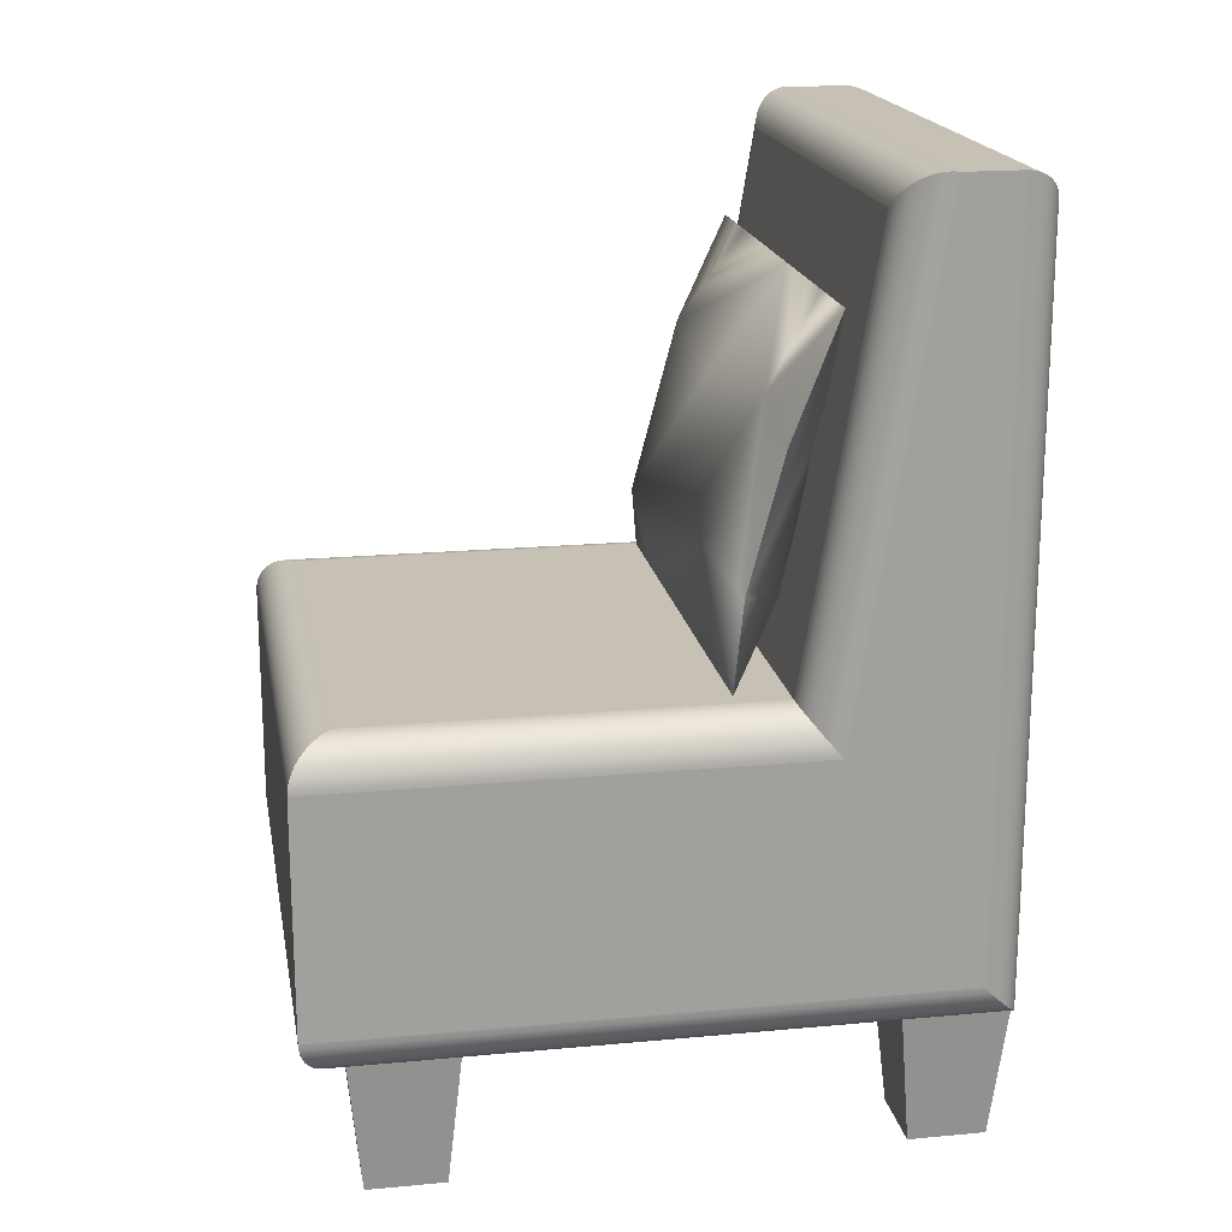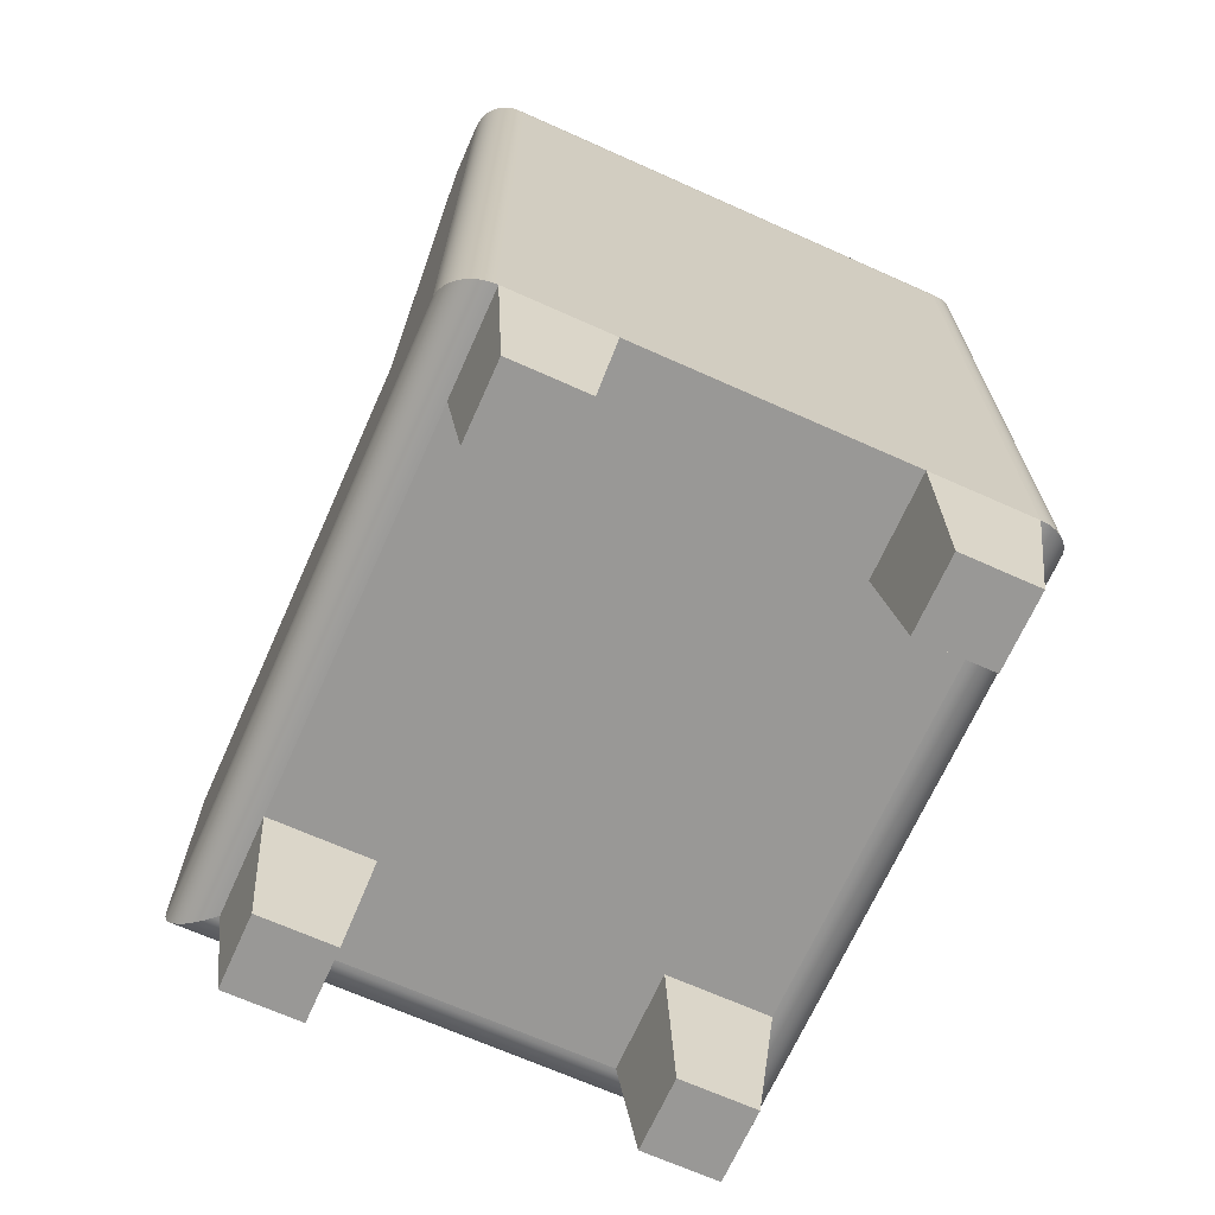
<metadata>
{"format":"obj","ext":"obj","renderer":"f3d","projection":"perspective","resolution":1024,"background":"white","views":[{"elev":18.6,"azim":-100.1,"up":"+Y"},{"elev":-68.6,"azim":-24.1,"up":"+Y"}]}
</metadata>
<code>
v -0.2037 -0.01193 0.0966
v -0.2024 -0.007808 -0.2729
v -0.2037 -0.01193 -0.2743
v -0.2024 -0.007808 0.0931
v -0.1716 -0.01193 -0.2743
v -0.2046 -0.01619 0.1002
v -0.2024 0.3781 0.1563
v -0.2004 -0.003909 -0.271
v 0.2427 -0.01193 -0.2743
v -0.2046 -0.01619 -0.2752
v -0.2037 0.3788 0.1606
v -0.2004 0.3768 0.1522
v -0.2004 -0.003909 0.08979
v -0.1716 -0.007808 -0.2729
v 0.2413 -0.007808 -0.2729
v 0.2435 -0.01619 -0.2752
v -0.1716 -0.01619 -0.2752
v -0.2049 -0.02053 0.1039
v -0.2046 0.3789 0.165
v 0.2413 0.3781 0.1563
v 0.2394 0.3768 0.1522
v -0.198 -0.000294 -0.2686
v 0.2427 -0.01193 0.0966
v 0.2435 -0.01619 0.1002
v -0.2049 -0.02053 -0.2755
v 0.2427 0.3788 0.1606
v -0.198 0.375 0.1482
v 0.237 0.375 0.1482
v -0.198 -0.000294 0.08672
v -0.1716 -0.003909 -0.271
v 0.2394 -0.003909 -0.271
v 0.2413 -0.007808 0.0931
v 0.2438 -0.02053 0.1039
v 0.2438 -0.02053 -0.2755
v -0.1716 -0.02053 -0.2755
v -0.2049 -0.2033 0.212
v -0.2049 0.3785 0.1693
v 0.2435 0.3789 0.165
v 0.2394 -0.003909 0.08979
v -0.1951 0.002975 -0.2657
v -0.2049 -0.2033 -0.2755
v -0.1951 0.3727 0.1445
v 0.2341 0.3727 0.1445
v 0.237 -0.000294 0.08672
v -0.1951 0.002975 0.08394
v -0.1716 -0.000294 -0.2686
v 0.237 -0.000294 -0.2686
v 0.2438 -0.2033 0.212
v 0.2438 0.3785 0.1693
v -0.2046 -0.2077 -0.2752
v -0.2049 0.3785 0.212
v -0.1919 0.005841 0.08151
v 0.2438 -0.2033 -0.2755
v -0.2046 -0.2077 0.2164
v -0.1716 -0.2033 -0.2755
v 0.2438 0.3785 0.212
v 0.2308 0.3699 0.1412
v 0.2341 0.002975 0.08394
v 0.2341 0.002975 -0.2657
v -0.1919 0.005841 -0.2625
v 0.2435 -0.2077 -0.2752
v -0.2037 -0.2119 -0.2743
v -0.2046 0.3782 0.2164
v 0.2435 0.3782 0.2164
v -0.1919 0.3699 0.1412
v 0.2308 0.005841 0.08151
v -0.1883 0.008257 0.07946
v -0.1716 0.005841 -0.2625
v -0.1716 0.002975 -0.2657
v 0.2435 -0.2077 0.2164
v -0.2037 -0.2119 0.2206
v -0.1716 -0.2077 -0.2752
v 0.2272 0.3668 0.1382
v 0.2272 0.008257 0.07946
v 0.2308 0.005841 -0.2625
v -0.1883 0.008257 -0.2588
v -0.1716 0.008257 -0.2588
v 0.2427 -0.2119 -0.2743
v -0.2024 -0.2161 -0.2729
v -0.2037 0.3774 0.2206
v 0.2427 0.3774 0.2206
v -0.1883 0.3668 0.1382
v 0.2272 0.008257 -0.2588
v -0.1844 0.01018 0.07782
v 0.2427 -0.2119 0.2206
v -0.2024 -0.2161 0.2248
v -0.1716 -0.2119 -0.2743
v 0.2233 0.3632 0.1357
v 0.2233 0.01018 0.07782
v 0.2233 0.01018 -0.2549
v -0.1844 0.01018 -0.2549
v -0.1716 0.01018 -0.2549
v 0.2413 -0.2161 -0.2729
v -0.2004 -0.22 -0.271
v -0.2024 0.376 0.2248
v 0.2413 0.376 0.2248
v -0.1844 0.3632 0.1357
v -0.1802 0.01158 0.07664
v 0.2413 -0.2161 0.2248
v -0.2004 -0.22 0.2287
v -0.1716 -0.22 -0.271
v 0.2192 0.3594 0.1336
v 0.2192 0.01158 0.07664
v 0.2192 0.01158 -0.2508
v -0.1802 0.01158 -0.2508
v -0.1716 0.01158 -0.2508
v 0.2394 -0.22 -0.271
v -0.1716 -0.2161 -0.2729
v -0.198 -0.2236 -0.2686
v -0.2004 0.374 0.2287
v 0.2394 0.374 0.2287
v -0.1802 0.3594 0.1336
v -0.176 0.01243 0.07592
v 0.2394 -0.22 0.2287
v -0.198 -0.2236 0.2323
v -0.1716 -0.2236 -0.2686
v 0.237 -0.2236 -0.2686
v 0.2149 0.3553 0.1321
v 0.2149 0.01243 0.07592
v 0.2149 0.01243 -0.2466
v -0.176 0.01243 -0.2466
v -0.1716 0.01243 -0.2466
v -0.1951 -0.2268 -0.2657
v -0.198 0.3716 0.2323
v 0.237 0.3716 0.2323
v -0.176 0.3553 0.1321
v -0.1716 0.01271 0.07568
v 0.237 -0.2236 0.2323
v -0.1951 -0.2268 0.2355
v 0.2106 0.3511 0.1311
v 0.2106 0.01271 0.07568
v 0.2106 0.01271 -0.2422
v -0.1716 0.01271 -0.2422
v 0.2341 -0.2268 -0.2657
v -0.1919 -0.2297 -0.2625
v -0.1951 0.3688 0.2355
v 0.2341 0.3688 0.2355
v -0.1716 0.3511 0.1311
v 0.2341 -0.2268 0.2355
v -0.1919 -0.2297 0.2384
v -0.1716 -0.2268 -0.2657
v -0.1919 0.3655 0.2384
v 0.2308 -0.2297 0.2384
v -0.1883 -0.2321 -0.2588
v -0.1716 -0.2297 -0.2625
v 0.2308 -0.2297 -0.2625
v 0.2308 0.3655 0.2384
v -0.1883 -0.2321 0.2408
v -0.1883 0.3619 0.2408
v 0.2272 -0.2321 0.2408
v 0.2272 0.3619 0.2408
v -0.1844 -0.234 -0.2549
v -0.1716 -0.2321 -0.2588
v 0.2272 -0.2321 -0.2588
v -0.1844 -0.234 0.2427
v -0.1844 0.358 0.2427
v 0.2233 -0.234 0.2427
v 0.2233 0.358 0.2427
v -0.1802 -0.2354 -0.2508
v -0.1716 -0.234 -0.2549
v 0.2233 -0.234 -0.2549
v -0.1802 -0.2354 0.2441
v -0.1802 0.3539 0.2441
v 0.2192 -0.2354 0.2441
v 0.2192 0.3539 0.2441
v -0.176 -0.2363 -0.2466
v -0.1716 -0.2354 -0.2508
v 0.2192 -0.2354 -0.2508
v -0.176 -0.2363 0.245
v -0.176 0.3496 0.245
v 0.2149 -0.2363 0.245
v 0.2149 0.3496 0.245
v -0.1716 -0.2366 -0.2422
v -0.1716 -0.2363 -0.2466
v 0.2149 -0.2363 -0.2466
v -0.1716 -0.2366 0.2453
v -0.1716 0.3453 0.2453
v 0.2106 -0.2366 0.2453
v 0.2106 0.3453 0.2453
v 0.2106 -0.2366 -0.2422
v -0.1606 -0.3474 -0.1702
v -0.09963 -0.3474 -0.2311
v -0.09963 -0.3474 -0.1702
v -0.1606 -0.3474 -0.2311
v -0.08855 -0.2366 -0.1591
v -0.1716 -0.2366 -0.1591
v -0.1716 -0.2366 -0.2422
v -0.08855 -0.2366 -0.2422
v 0.1386 -0.3474 -0.1702
v 0.1995 -0.3474 -0.2311
v 0.1995 -0.3474 -0.1702
v 0.1386 -0.3474 -0.2311
v 0.2106 -0.2366 -0.1591
v 0.1275 -0.2366 -0.1591
v 0.1275 -0.2366 -0.2422
v 0.2106 -0.2366 -0.2422
v 0.1386 -0.3474 0.2342
v 0.1995 -0.3474 0.1733
v 0.1995 -0.3474 0.2342
v 0.1386 -0.3474 0.1733
v 0.2106 -0.2366 0.2453
v 0.1275 -0.2366 0.2453
v 0.1275 -0.2366 0.1622
v 0.2106 -0.2366 0.1622
v -0.1606 -0.3474 0.2342
v -0.09963 -0.3474 0.1733
v -0.09963 -0.3474 0.2342
v -0.1606 -0.3474 0.1733
v -0.08855 -0.2366 0.2453
v -0.1716 -0.2366 0.1622
v -0.08855 -0.2366 0.1622
v -0.113 0.216 0.06483
v 0.09145 0.09408 0.01008
v -0.04225 0.106 0.02527
v 0.02595 0.1988 0.05431
v 0.1337 0.02071 0.03259
v -0.09853 0.106 0.02527
v -3.9e-05 0.284 0.1065
v 0.1669 0.2079 0.05985
v 0.137 0.0149 0.03437
v 0.2019 0.0149 0.03437
v -0.1373 0.08473 0.04233
v -0.1003 0.284 0.1065
v 0.187 0.09733 0.05301
v -0.09853 0.0149 0.03437
v -0.1455 0.08027 0.04592
v -0.1634 0.0149 0.03437
v -0.1634 0.284 0.1065
v -0.1002 0.184 0.1079
v 0.1405 0.284 0.1065
v 0.1949 0.09759 0.05653
v 0.137 0.08922 0.08779
v -0.1394 0.19 0.07206
v 0.2056 0.284 0.1065
v 0.1949 0.2013 0.08432
v -0.101 0.06321 0.08023
v -0.08236 0.02199 0.03946
v -0.1455 0.184 0.07371
v -0.1376 0.184 0.07967
v 0.1232 0.127 0.0987
v 0.187 0.1008 0.06113
v 0.07107 0.08922 0.08779
v -0.1436 0.08464 0.04853
g mesh1_mesh1-geometry
f 1 2 3
f 2 1 4
f 3 2 1
f 4 1 2
f 2 5 3
f 3 5 2
f 3 6 1
f 1 6 3
f 1 7 4
f 4 7 1
f 4 8 2
f 2 8 4
f 5 2 9
f 9 2 5
f 9 3 5
f 5 3 9
f 6 3 10
f 10 3 6
f 6 11 1
f 1 11 6
f 7 1 11
f 11 1 7
f 12 4 7
f 7 4 12
f 8 4 13
f 13 4 8
f 8 14 2
f 2 14 8
f 9 2 15
f 15 2 9
f 16 3 9
f 9 3 16
f 3 17 10
f 10 17 3
f 10 18 6
f 6 18 10
f 11 6 19
f 19 6 11
f 11 20 7
f 7 20 11
f 4 12 13
f 13 12 4
f 7 21 12
f 12 21 7
f 13 22 8
f 8 22 13
f 14 8 15
f 15 8 14
f 15 2 14
f 14 2 15
f 15 23 9
f 9 23 15
f 17 3 16
f 16 3 17
f 9 24 16
f 16 24 9
f 16 10 17
f 17 10 16
f 18 10 25
f 25 10 18
f 18 19 6
f 6 19 18
f 19 26 11
f 11 26 19
f 20 11 26
f 26 11 20
f 21 7 20
f 20 7 21
f 27 13 12
f 12 13 27
f 28 12 21
f 21 12 28
f 22 13 29
f 29 13 22
f 22 30 8
f 8 30 22
f 15 8 31
f 31 8 15
f 23 15 32
f 32 15 23
f 24 9 23
f 23 9 24
f 33 16 24
f 24 16 33
f 34 10 16
f 16 10 34
f 10 35 25
f 25 35 10
f 25 36 18
f 18 36 25
f 19 18 37
f 37 18 19
f 26 19 38
f 38 19 26
f 23 20 26
f 26 20 23
f 32 21 20
f 20 21 32
f 13 27 29
f 29 27 13
f 12 28 27
f 27 28 12
f 39 28 21
f 21 28 39
f 29 40 22
f 22 40 29
f 30 22 31
f 31 22 30
f 31 8 30
f 30 8 31
f 31 32 15
f 15 32 31
f 20 23 32
f 32 23 20
f 26 24 23
f 23 24 26
f 16 33 34
f 34 33 16
f 38 33 24
f 24 33 38
f 35 10 34
f 34 10 35
f 34 25 35
f 35 25 34
f 36 25 41
f 41 25 36
f 18 36 37
f 37 36 18
f 37 38 19
f 19 38 37
f 24 26 38
f 38 26 24
f 21 32 39
f 39 32 21
f 42 29 27
f 27 29 42
f 43 27 28
f 28 27 43
f 28 39 44
f 44 39 28
f 40 29 45
f 45 29 40
f 40 46 22
f 22 46 40
f 31 22 47
f 47 22 31
f 32 31 39
f 39 31 32
f 48 34 33
f 33 34 48
f 33 38 49
f 49 38 33
f 34 41 25
f 25 41 34
f 50 36 41
f 41 36 50
f 37 36 51
f 51 36 37
f 38 37 49
f 49 37 38
f 29 42 45
f 45 42 29
f 27 43 42
f 42 43 27
f 44 43 28
f 28 43 44
f 39 47 44
f 44 47 39
f 52 40 45
f 45 40 52
f 46 40 47
f 47 40 46
f 47 22 46
f 46 22 47
f 47 39 31
f 31 39 47
f 34 48 53
f 53 48 34
f 48 33 49
f 49 33 48
f 53 41 34
f 34 41 53
f 36 50 54
f 54 50 36
f 41 55 50
f 50 55 41
f 54 51 36
f 36 51 54
f 56 37 51
f 51 37 56
f 37 56 49
f 49 56 37
f 42 52 45
f 45 52 42
f 57 42 43
f 43 42 57
f 43 44 58
f 58 44 43
f 59 44 47
f 47 44 59
f 40 52 60
f 60 52 40
f 47 40 59
f 59 40 47
f 48 61 53
f 53 61 48
f 48 49 56
f 56 49 48
f 41 53 55
f 55 53 41
f 62 54 50
f 50 54 62
f 53 50 55
f 55 50 53
f 51 54 63
f 63 54 51
f 51 64 56
f 56 64 51
f 52 42 65
f 65 42 52
f 42 57 65
f 65 57 42
f 43 66 57
f 57 66 43
f 44 59 58
f 58 59 44
f 66 43 58
f 58 43 66
f 67 60 52
f 52 60 67
f 68 40 60
f 60 40 68
f 59 40 69
f 69 40 59
f 61 48 70
f 70 48 61
f 61 50 53
f 53 50 61
f 64 48 56
f 56 48 64
f 54 62 71
f 71 62 54
f 50 72 62
f 62 72 50
f 71 63 54
f 54 63 71
f 64 51 63
f 63 51 64
f 65 67 52
f 52 67 65
f 73 65 57
f 57 65 73
f 74 57 66
f 66 57 74
f 75 58 59
f 59 58 75
f 58 75 66
f 66 75 58
f 60 67 76
f 76 67 60
f 68 69 40
f 40 69 68
f 77 68 60
f 60 68 77
f 69 75 59
f 59 75 69
f 48 64 70
f 70 64 48
f 70 78 61
f 61 78 70
f 50 61 72
f 72 61 50
f 79 71 62
f 62 71 79
f 61 62 72
f 72 62 61
f 63 71 80
f 80 71 63
f 63 81 64
f 64 81 63
f 67 65 82
f 82 65 67
f 65 73 82
f 82 73 65
f 57 74 73
f 73 74 57
f 66 83 74
f 74 83 66
f 83 66 75
f 75 66 83
f 84 76 67
f 67 76 84
f 77 60 76
f 76 60 77
f 75 69 68
f 68 69 75
f 83 68 77
f 77 68 83
f 81 70 64
f 64 70 81
f 78 70 85
f 85 70 78
f 78 62 61
f 61 62 78
f 71 79 86
f 86 79 71
f 62 87 79
f 79 87 62
f 86 80 71
f 71 80 86
f 81 63 80
f 80 63 81
f 82 84 67
f 67 84 82
f 88 82 73
f 73 82 88
f 89 73 74
f 74 73 89
f 90 74 83
f 83 74 90
f 68 83 75
f 75 83 68
f 76 84 91
f 91 84 76
f 92 77 76
f 76 77 92
f 77 90 83
f 83 90 77
f 70 81 85
f 85 81 70
f 85 93 78
f 78 93 85
f 62 78 87
f 87 78 62
f 94 86 79
f 79 86 94
f 78 79 87
f 87 79 78
f 80 86 95
f 95 86 80
f 80 96 81
f 81 96 80
f 84 82 97
f 97 82 84
f 82 88 97
f 97 88 82
f 73 89 88
f 88 89 73
f 74 90 89
f 89 90 74
f 98 91 84
f 84 91 98
f 92 76 91
f 91 76 92
f 90 77 92
f 92 77 90
f 96 85 81
f 81 85 96
f 93 85 99
f 99 85 93
f 93 79 78
f 78 79 93
f 86 94 100
f 100 94 86
f 79 101 94
f 94 101 79
f 100 95 86
f 86 95 100
f 96 80 95
f 95 80 96
f 97 98 84
f 84 98 97
f 102 97 88
f 88 97 102
f 103 88 89
f 89 88 103
f 104 89 90
f 90 89 104
f 91 98 105
f 105 98 91
f 106 92 91
f 91 92 106
f 92 104 90
f 90 104 92
f 85 96 99
f 99 96 85
f 99 107 93
f 93 107 99
f 79 93 108
f 108 93 79
f 109 100 94
f 94 100 109
f 101 79 107
f 107 79 101
f 107 94 101
f 101 94 107
f 95 100 110
f 110 100 95
f 95 111 96
f 96 111 95
f 98 97 112
f 112 97 98
f 97 102 112
f 112 102 97
f 88 103 102
f 102 103 88
f 89 104 103
f 103 104 89
f 113 105 98
f 98 105 113
f 106 91 105
f 105 91 106
f 104 92 106
f 106 92 104
f 111 99 96
f 96 99 111
f 107 99 114
f 114 99 107
f 93 107 108
f 108 107 93
f 107 79 108
f 108 79 107
f 100 109 115
f 115 109 100
f 94 116 109
f 109 116 94
f 117 94 107
f 107 94 117
f 115 110 100
f 100 110 115
f 111 95 110
f 110 95 111
f 112 113 98
f 98 113 112
f 118 112 102
f 102 112 118
f 119 102 103
f 103 102 119
f 120 103 104
f 104 103 120
f 105 113 121
f 121 113 105
f 122 106 105
f 105 106 122
f 106 120 104
f 104 120 106
f 99 111 114
f 114 111 99
f 114 117 107
f 107 117 114
f 123 115 109
f 109 115 123
f 116 94 117
f 117 94 116
f 117 109 116
f 116 109 117
f 110 115 124
f 124 115 110
f 110 125 111
f 111 125 110
f 113 112 126
f 126 112 113
f 112 118 126
f 126 118 112
f 102 119 118
f 118 119 102
f 103 120 119
f 119 120 103
f 127 121 113
f 113 121 127
f 122 105 121
f 121 105 122
f 120 106 122
f 122 106 120
f 125 114 111
f 111 114 125
f 117 114 128
f 128 114 117
f 115 123 129
f 129 123 115
f 117 123 109
f 109 123 117
f 129 124 115
f 115 124 129
f 125 110 124
f 124 110 125
f 126 127 113
f 113 127 126
f 130 126 118
f 118 126 130
f 131 118 119
f 119 118 131
f 132 119 120
f 120 119 132
f 121 127 133
f 133 127 121
f 133 122 121
f 121 122 133
f 122 132 120
f 120 132 122
f 114 125 128
f 128 125 114
f 128 134 117
f 117 134 128
f 135 129 123
f 123 129 135
f 134 123 117
f 117 123 134
f 124 129 136
f 136 129 124
f 124 137 125
f 125 137 124
f 127 126 138
f 138 126 127
f 126 130 138
f 138 130 126
f 118 131 130
f 130 131 118
f 119 132 131
f 131 132 119
f 131 133 127
f 127 133 131
f 132 122 133
f 133 122 132
f 137 128 125
f 125 128 137
f 134 128 139
f 139 128 134
f 129 135 140
f 140 135 129
f 141 135 123
f 123 135 141
f 123 134 141
f 141 134 123
f 129 142 136
f 136 142 129
f 137 124 136
f 136 124 137
f 138 131 127
f 127 131 138
f 131 138 130
f 130 138 131
f 133 131 132
f 132 131 133
f 128 137 139
f 139 137 128
f 143 134 139
f 139 134 143
f 144 140 135
f 135 140 144
f 142 129 140
f 140 129 142
f 141 145 135
f 135 145 141
f 146 141 134
f 134 141 146
f 142 137 136
f 136 137 142
f 147 139 137
f 137 139 147
f 134 143 146
f 146 143 134
f 139 147 143
f 143 147 139
f 140 144 148
f 148 144 140
f 145 144 135
f 135 144 145
f 140 149 142
f 142 149 140
f 141 146 145
f 145 146 141
f 137 142 147
f 147 142 137
f 150 146 143
f 143 146 150
f 151 143 147
f 147 143 151
f 152 148 144
f 144 148 152
f 149 140 148
f 148 140 149
f 145 153 144
f 144 153 145
f 149 147 142
f 142 147 149
f 154 145 146
f 146 145 154
f 146 150 154
f 154 150 146
f 143 151 150
f 150 151 143
f 147 149 151
f 151 149 147
f 148 152 155
f 155 152 148
f 153 152 144
f 144 152 153
f 148 156 149
f 149 156 148
f 145 154 153
f 153 154 145
f 157 154 150
f 150 154 157
f 158 150 151
f 151 150 158
f 156 151 149
f 149 151 156
f 159 155 152
f 152 155 159
f 156 148 155
f 155 148 156
f 153 160 152
f 152 160 153
f 161 153 154
f 154 153 161
f 154 157 161
f 161 157 154
f 150 158 157
f 157 158 150
f 151 156 158
f 158 156 151
f 155 159 162
f 162 159 155
f 160 159 152
f 152 159 160
f 155 163 156
f 156 163 155
f 153 161 160
f 160 161 153
f 164 161 157
f 157 161 164
f 165 157 158
f 158 157 165
f 163 158 156
f 156 158 163
f 166 162 159
f 159 162 166
f 163 155 162
f 162 155 163
f 160 167 159
f 159 167 160
f 168 160 161
f 161 160 168
f 161 164 168
f 168 164 161
f 157 165 164
f 164 165 157
f 158 163 165
f 165 163 158
f 162 166 169
f 169 166 162
f 167 166 159
f 159 166 167
f 162 170 163
f 163 170 162
f 160 168 167
f 167 168 160
f 171 168 164
f 164 168 171
f 172 164 165
f 165 164 172
f 170 165 163
f 163 165 170
f 173 169 166
f 166 169 173
f 170 162 169
f 169 162 170
f 167 174 166
f 166 174 167
f 175 167 168
f 168 167 175
f 168 171 175
f 175 171 168
f 164 172 171
f 171 172 164
f 165 170 172
f 172 170 165
f 169 173 176
f 176 173 169
f 174 173 166
f 166 173 174
f 169 177 170
f 170 177 169
f 167 175 174
f 174 175 167
f 178 175 171
f 171 175 178
f 179 171 172
f 172 171 179
f 177 172 170
f 170 172 177
f 180 176 173
f 173 176 180
f 177 169 176
f 176 169 177
f 174 180 173
f 173 180 174
f 180 174 175
f 175 174 180
f 175 178 180
f 180 178 175
f 171 179 178
f 178 179 171
f 172 177 179
f 179 177 172
f 176 180 178
f 178 180 176
f 176 179 177
f 177 179 176
f 179 176 178
f 178 176 179
g mesh2_mesh2-geometry
f 181 182 183
f 182 181 184
f 183 182 181
f 184 181 182
f 182 185 183
f 183 185 182
f 185 181 183
f 183 181 185
f 186 184 181
f 181 184 186
f 187 182 184
f 184 182 187
f 185 182 188
f 188 182 185
f 181 185 186
f 186 185 181
f 184 186 187
f 187 186 184
f 182 187 188
f 188 187 182
g mesh2_mesh2-geometry
f 189 190 191
f 190 189 192
f 191 190 189
f 192 189 190
f 190 193 191
f 191 193 190
f 193 189 191
f 191 189 193
f 194 192 189
f 189 192 194
f 195 190 192
f 192 190 195
f 193 190 196
f 196 190 193
f 189 193 194
f 194 193 189
f 192 194 195
f 195 194 192
f 190 195 196
f 196 195 190
g mesh2_mesh2-geometry
f 197 198 199
f 198 197 200
f 199 198 197
f 200 197 198
f 198 201 199
f 199 201 198
f 201 197 199
f 199 197 201
f 202 200 197
f 197 200 202
f 203 198 200
f 200 198 203
f 201 198 204
f 204 198 201
f 197 201 202
f 202 201 197
f 200 202 203
f 203 202 200
f 198 203 204
f 204 203 198
g mesh2_mesh2-geometry
f 205 206 207
f 206 205 208
f 207 206 205
f 208 205 206
f 206 209 207
f 207 209 206
f 209 205 207
f 207 205 209
f 176 208 205
f 205 208 176
f 210 206 208
f 208 206 210
f 209 206 211
f 211 206 209
f 205 209 176
f 176 209 205
f 208 176 210
f 210 176 208
f 206 210 211
f 211 210 206
g mesh3_mesh3-geometry
f 212 213 214
f 214 213 212
f 212 215 213
f 213 215 212
f 216 214 213
f 213 214 216
f 212 214 217
f 217 214 212
f 212 218 215
f 215 218 212
f 215 219 213
f 213 219 215
f 214 216 220
f 220 216 214
f 221 216 213
f 213 216 221
f 217 214 220
f 220 214 217
f 222 212 217
f 217 212 222
f 212 223 218
f 218 223 212
f 218 219 215
f 215 219 218
f 219 224 213
f 213 224 219
f 216 221 220
f 220 221 216
f 224 221 213
f 213 221 224
f 225 217 220
f 220 217 225
f 212 222 226
f 226 222 212
f 227 222 217
f 217 222 227
f 223 212 228
f 228 212 223
f 229 218 223
f 223 218 229
f 230 219 218
f 218 219 230
f 224 219 231
f 231 219 224
f 220 221 232
f 232 221 220
f 221 224 231
f 231 224 221
f 227 217 225
f 225 217 227
f 225 220 232
f 232 220 225
f 222 227 226
f 226 227 222
f 226 233 212
f 212 233 226
f 233 228 212
f 212 228 233
f 228 229 223
f 223 229 228
f 218 229 230
f 230 229 218
f 219 230 234
f 234 230 219
f 219 235 231
f 231 235 219
f 232 221 231
f 231 221 232
f 227 225 236
f 236 225 227
f 232 237 225
f 225 237 232
f 227 236 226
f 226 236 227
f 233 226 238
f 238 226 233
f 228 233 238
f 238 233 228
f 228 239 229
f 229 239 228
f 229 240 230
f 230 240 229
f 240 234 230
f 230 234 240
f 219 234 235
f 235 234 219
f 235 241 231
f 231 241 235
f 241 232 231
f 231 232 241
f 237 236 225
f 225 236 237
f 237 232 242
f 242 232 237
f 236 243 226
f 226 243 236
f 243 238 226
f 226 238 243
f 239 228 238
f 238 228 239
f 239 243 229
f 229 243 239
f 236 240 229
f 229 240 236
f 240 235 234
f 234 235 240
f 241 235 240
f 240 235 241
f 232 241 240
f 240 241 232
f 236 237 242
f 242 237 236
f 242 232 240
f 240 232 242
f 243 236 229
f 229 236 243
f 243 239 238
f 238 239 243
f 236 242 240
f 240 242 236

</code>
